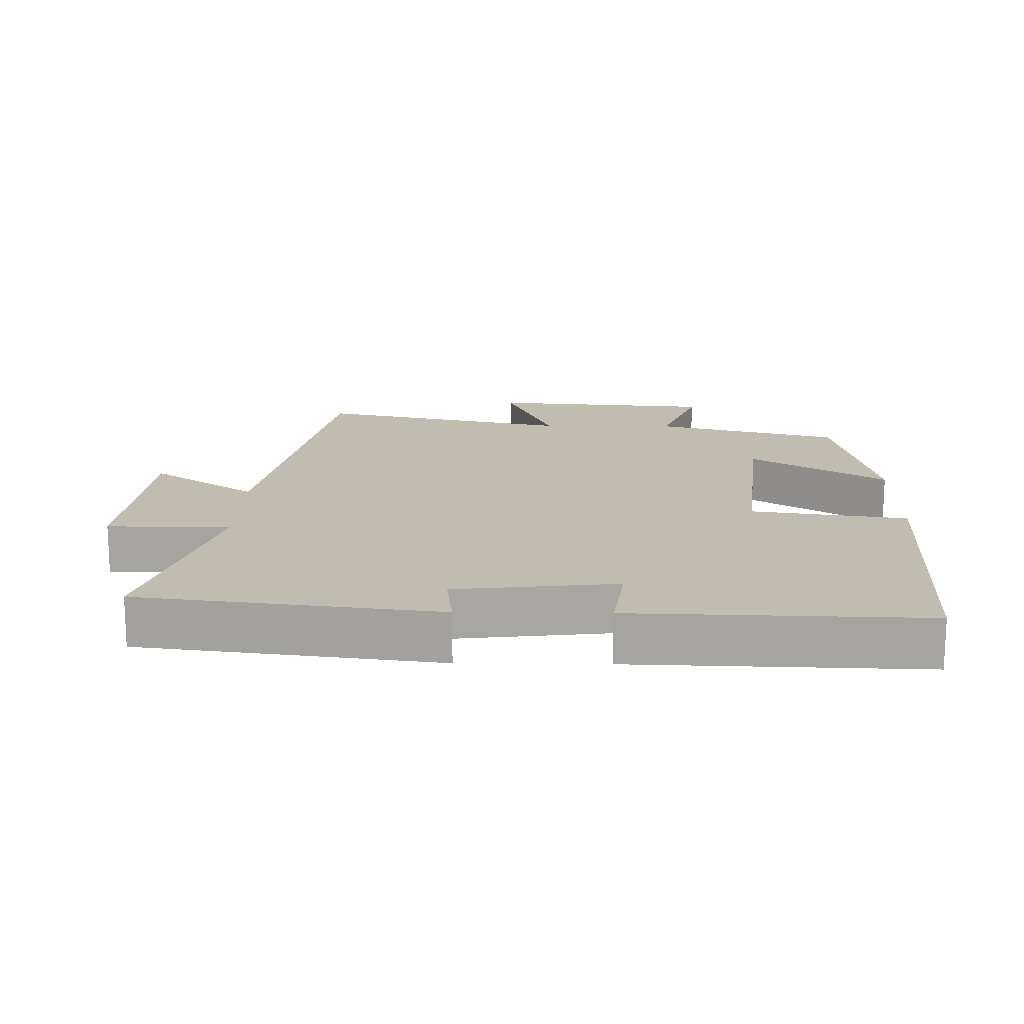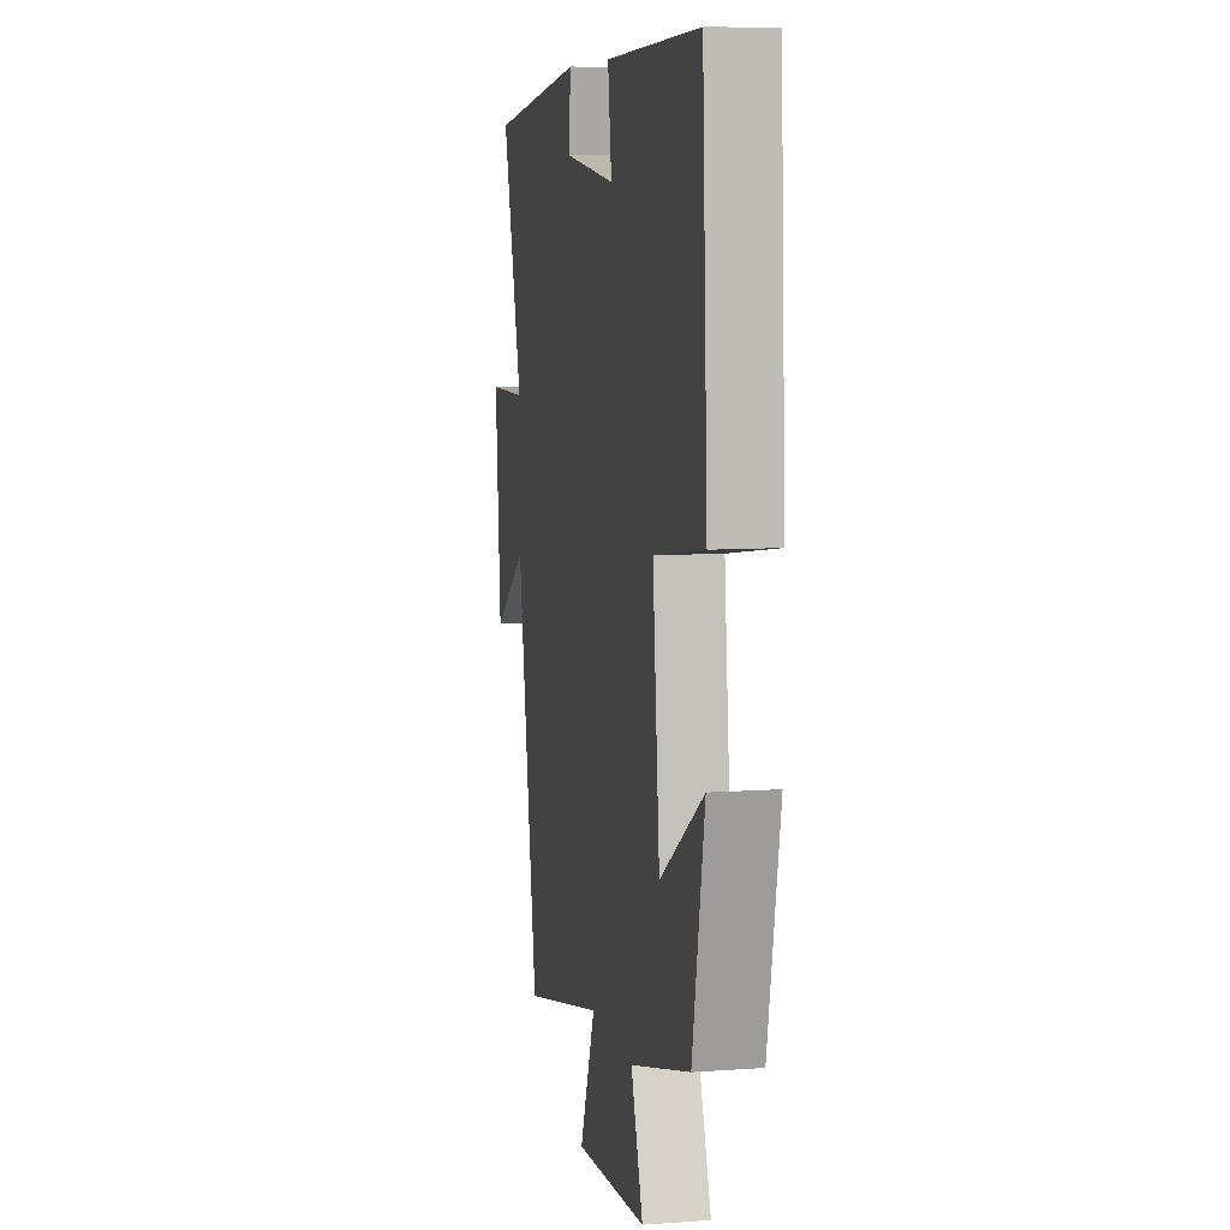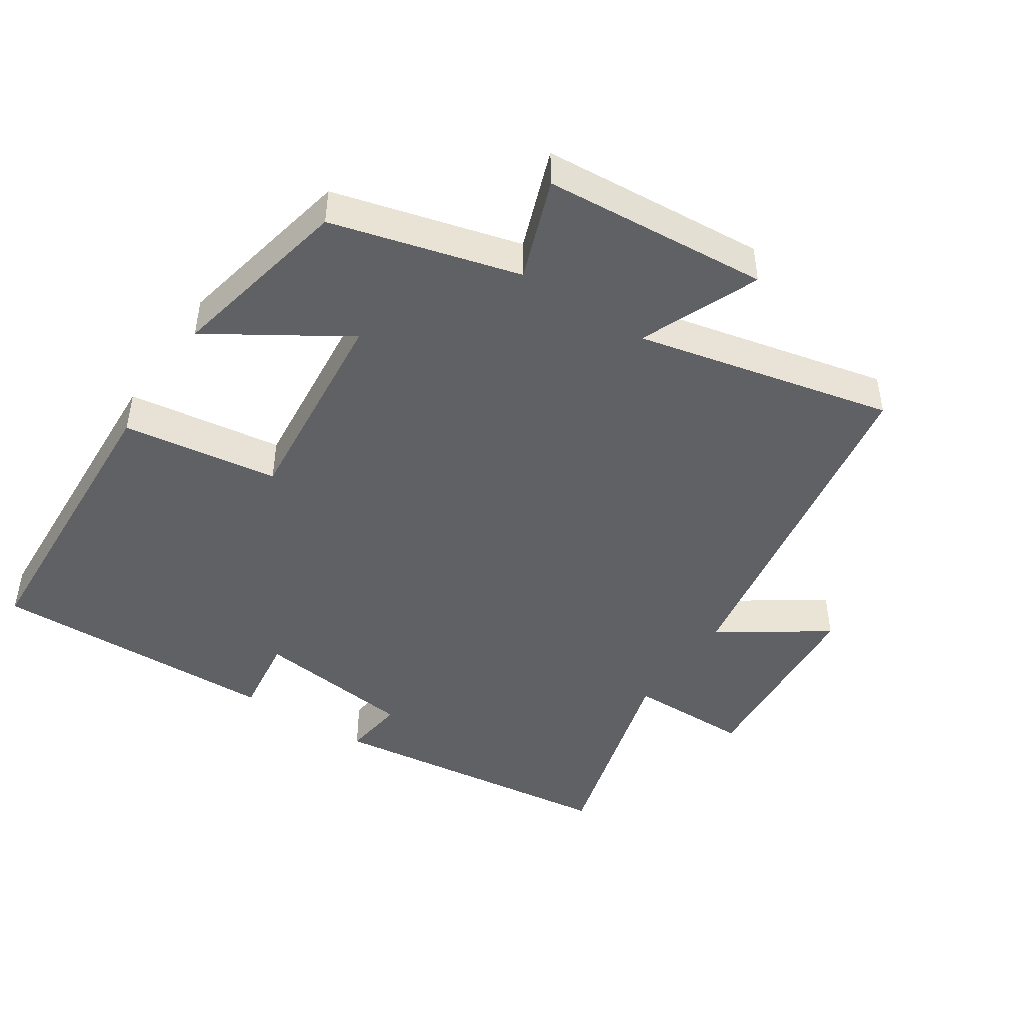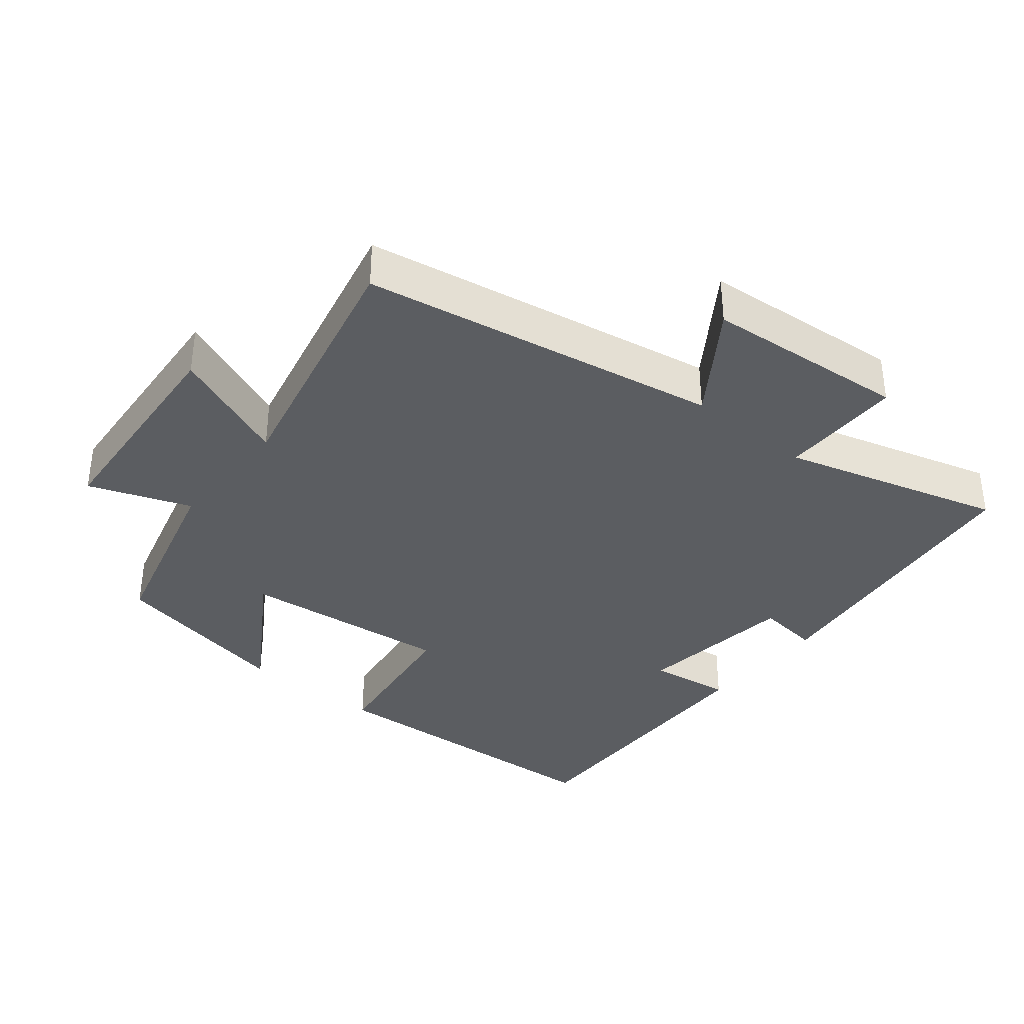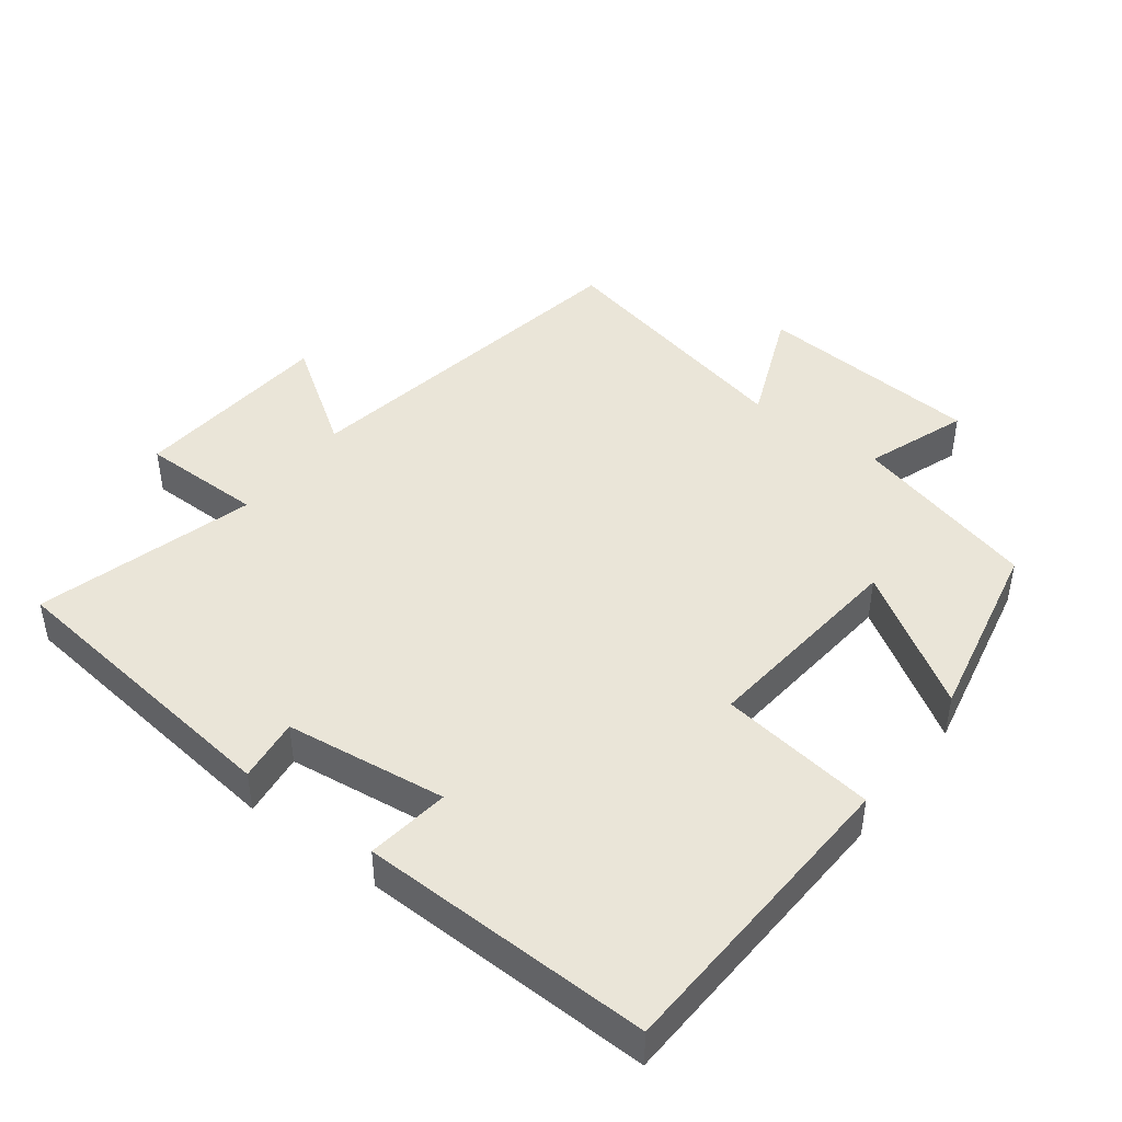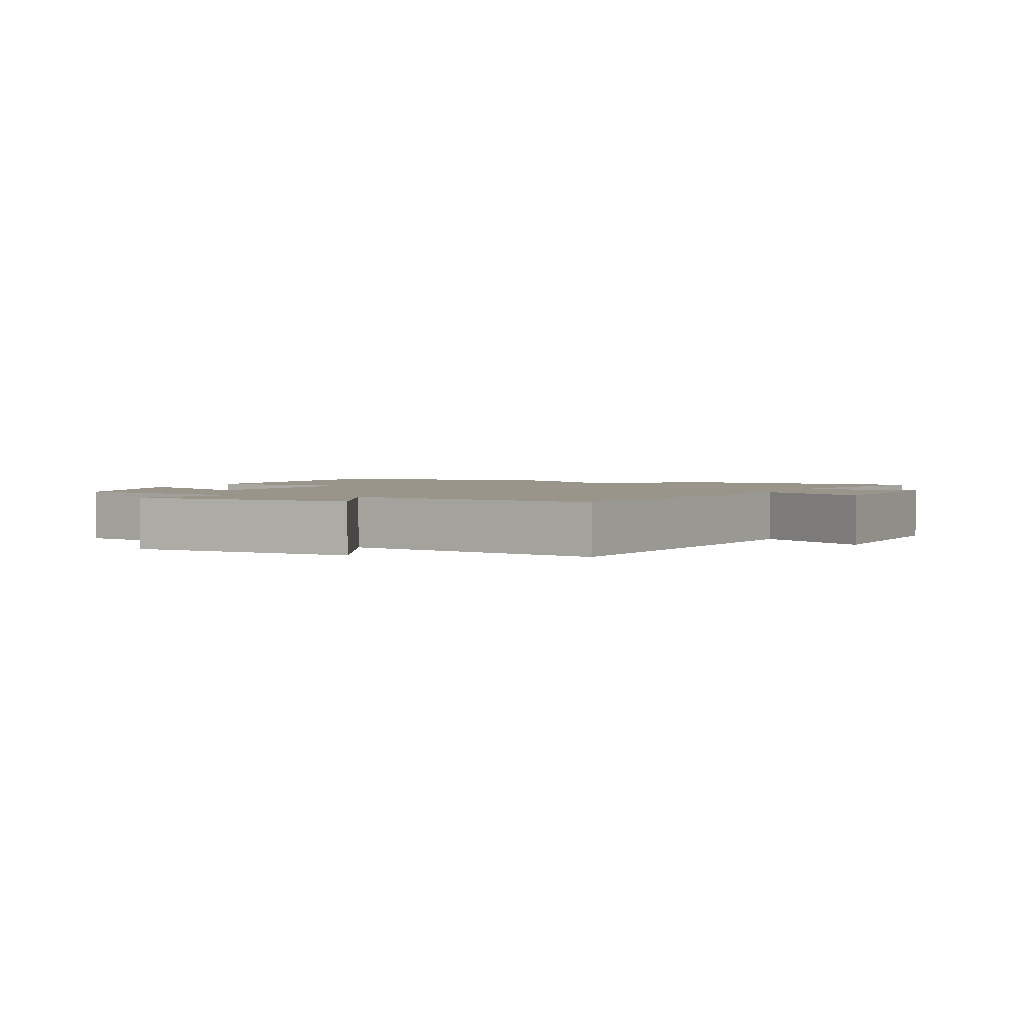
<metadata>
{"format":"obj","ext":"obj","renderer":"f3d","projection":"perspective","resolution":1024,"background":"white","views":[{"elev":16.3,"azim":1.0,"up":"+Y"},{"elev":8.3,"azim":78.8,"up":"+Z"},{"elev":-45.5,"azim":146.2,"up":"+Y"},{"elev":-36.0,"azim":-129.4,"up":"+Y"},{"elev":44.5,"azim":36.8,"up":"+Y"},{"elev":2.2,"azim":-157.7,"up":"+Y"}]}
</metadata>
<code>
v -0.592 0.07 0.445
v -0.157 0.07 0.5
v -0.168 0.07 0.407
v 0.068 0.07 0.379
v 0.051 0.07 0.5
v 0.476 0.07 0.512
v 0.5 0.07 0.062
v 0.272 0.07 0.029
v 0.304 0.07 -0.279
v 0.5 0.07 -0.154
v 0.445 0.07 -0.426
v 0.172 0.07 -0.5
v 0.227 0.07 -0.648
v -0.103 0.07 -0.674
v -0.032 0.07 -0.5
v -0.407 0.07 -0.586
v -0.5 0.07 -0.066
v -0.654 0.07 -0.172
v -0.68 0.07 0.124
v -0.5 0.07 0.126
v -0.592 0 0.445
v -0.157 0 0.5
v -0.168 0 0.407
v 0.068 0 0.379
v 0.051 0 0.5
v 0.476 0 0.512
v 0.5 0 0.062
v 0.272 0 0.029
v 0.304 0 -0.279
v 0.5 0 -0.154
v 0.445 0 -0.426
v 0.172 0 -0.5
v 0.227 0 -0.648
v -0.103 0 -0.674
v -0.032 0 -0.5
v -0.407 0 -0.586
v -0.5 0 -0.066
v -0.654 0 -0.172
v -0.68 0 0.124
v -0.5 0 0.126
f 17 18 19 20
f 15 16 17 20
f 15 20 1
f 12 13 14 15
f 9 10 11 12
f 8 9 12 15
f 5 6 7 8
f 4 5 8
f 3 4 8 15
f 1 2 3
f 1 3 15
f 40 39 38 37
f 40 37 36 35
f 21 40 35
f 35 34 33 32
f 32 31 30 29
f 35 32 29 28
f 28 27 26 25
f 28 25 24
f 35 28 24 23
f 23 22 21
f 35 23 21
f 1 21 22 2
f 2 22 23 3
f 3 23 24 4
f 4 24 25 5
f 5 25 26 6
f 6 26 27 7
f 7 27 28 8
f 8 28 29 9
f 9 29 30 10
f 10 30 31 11
f 11 31 32 12
f 12 32 33 13
f 13 33 34 14
f 14 34 35 15
f 15 35 36 16
f 16 36 37 17
f 17 37 38 18
f 18 38 39 19
f 19 39 40 20
f 20 40 21 1

</code>
